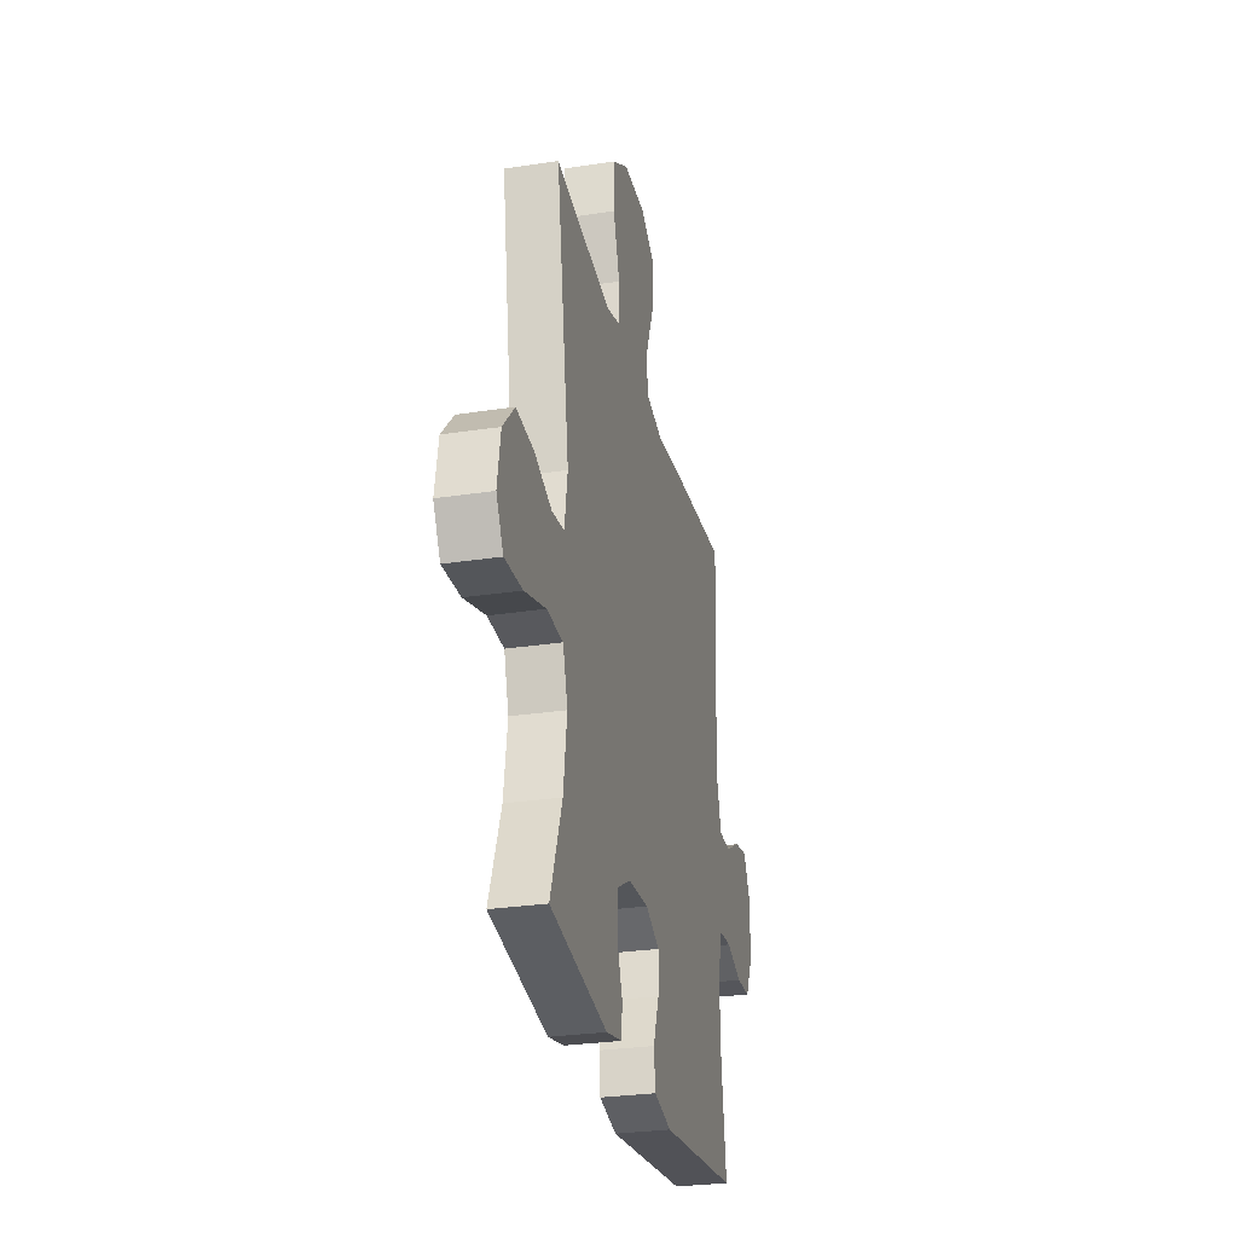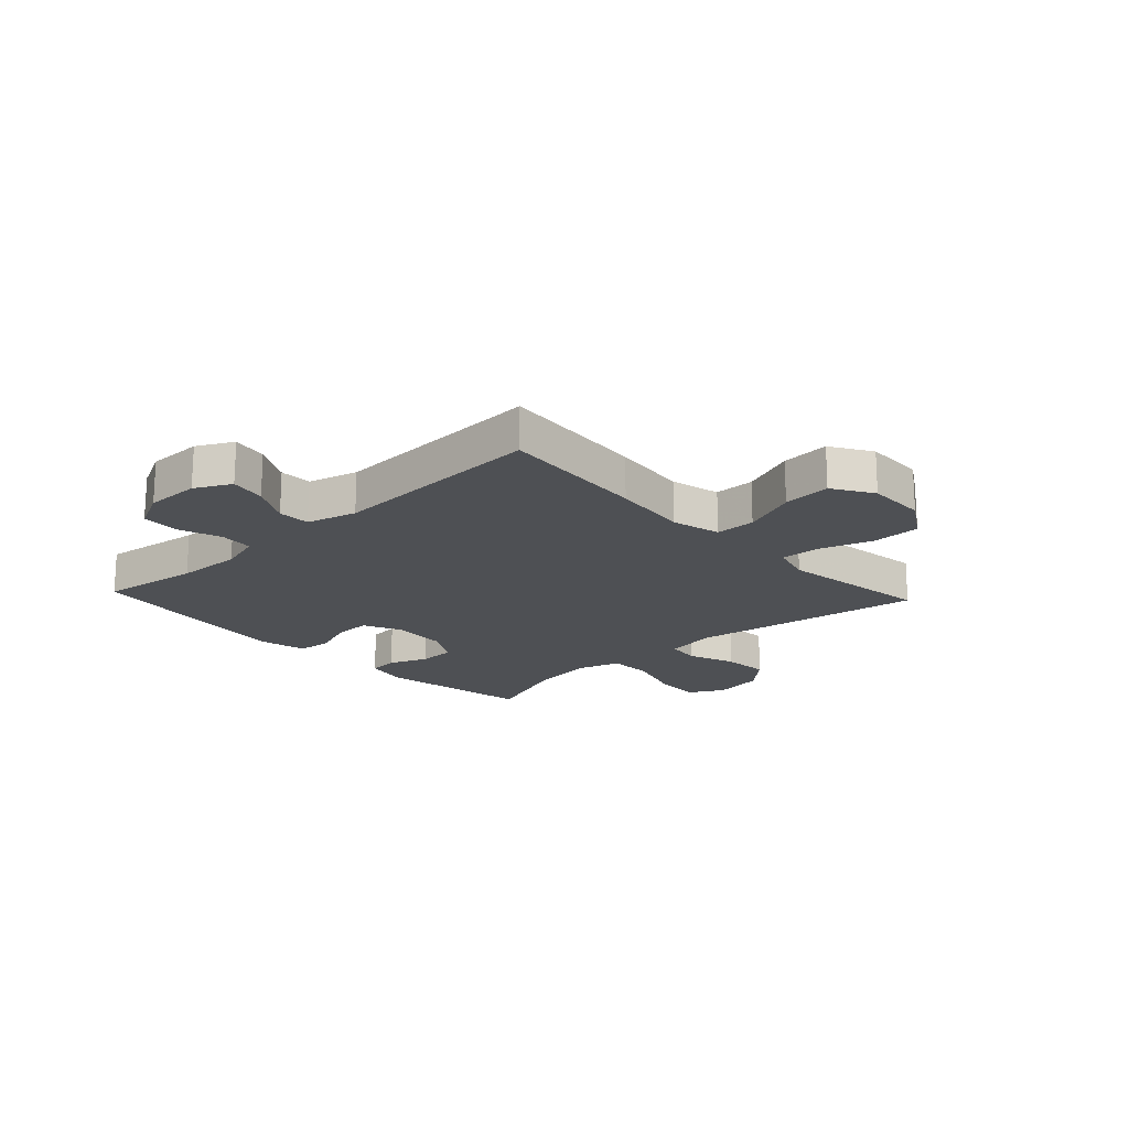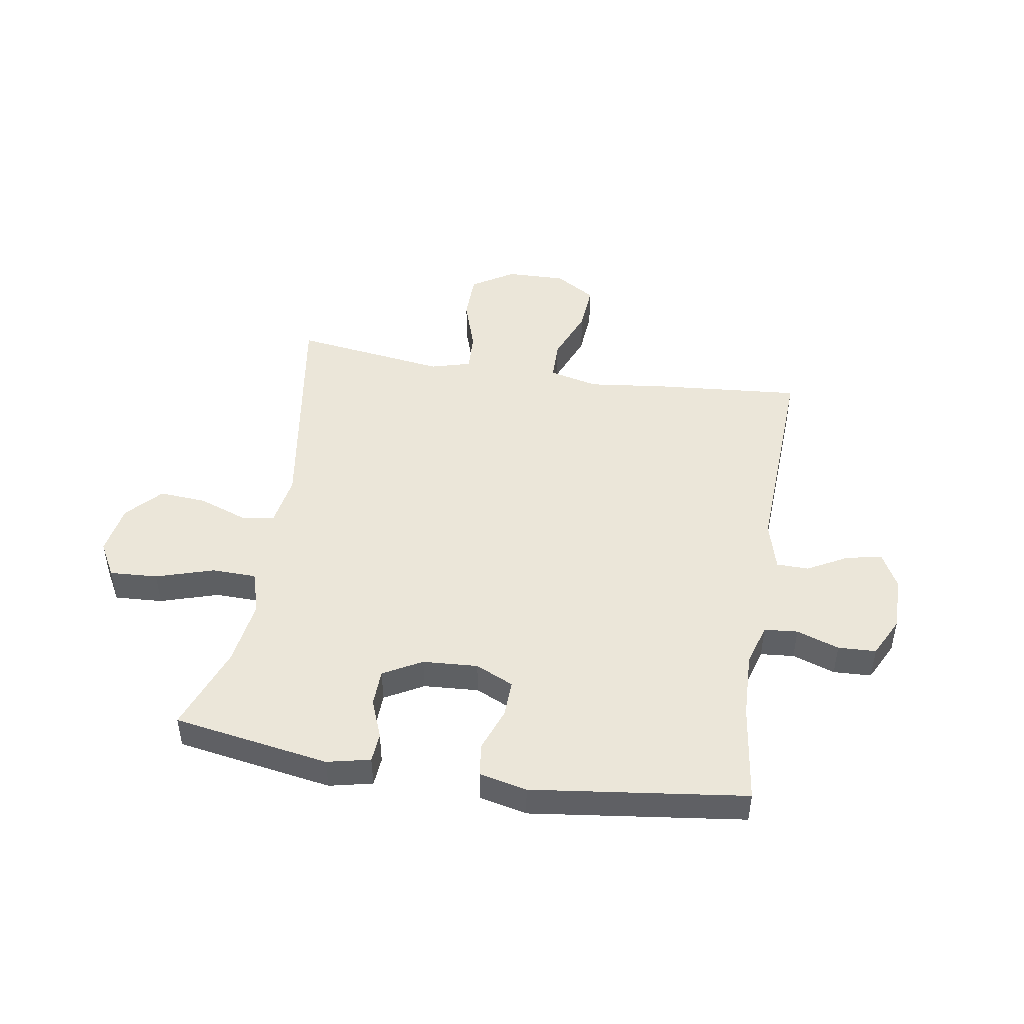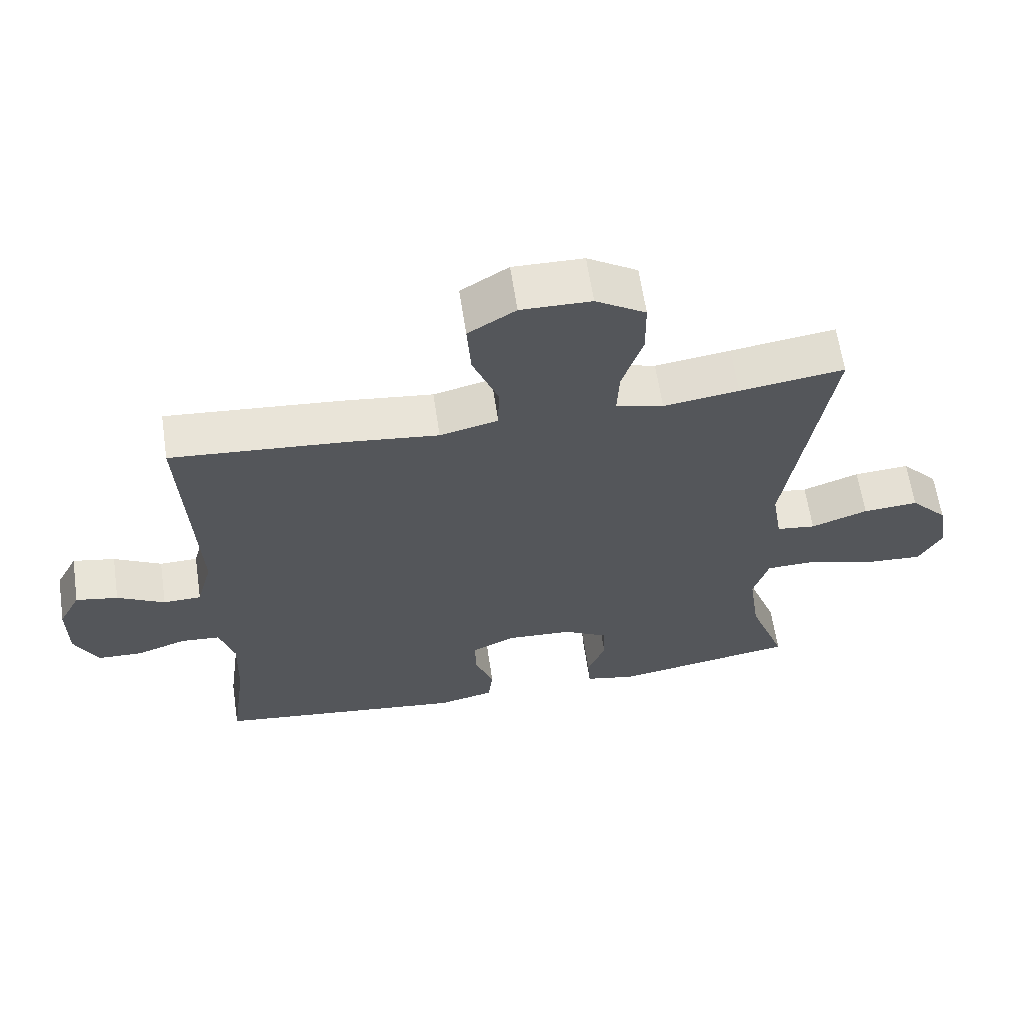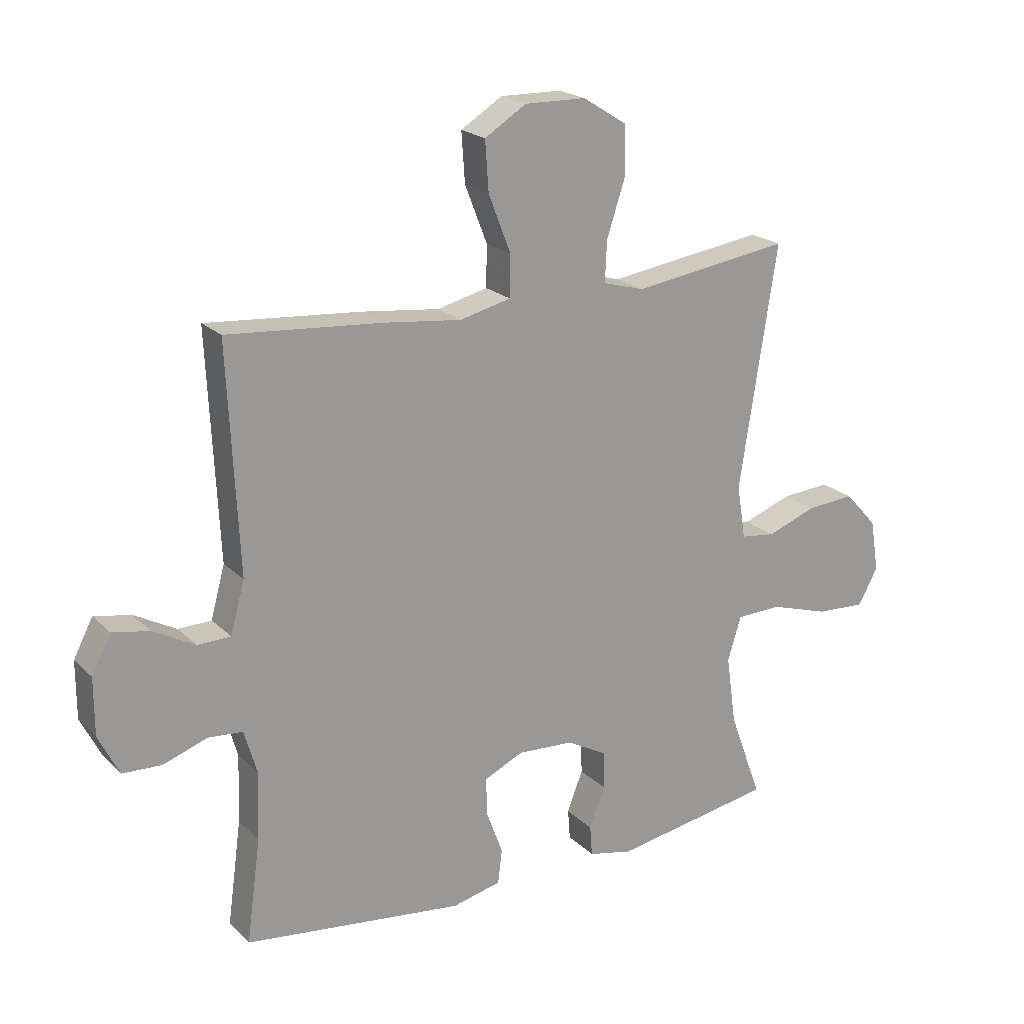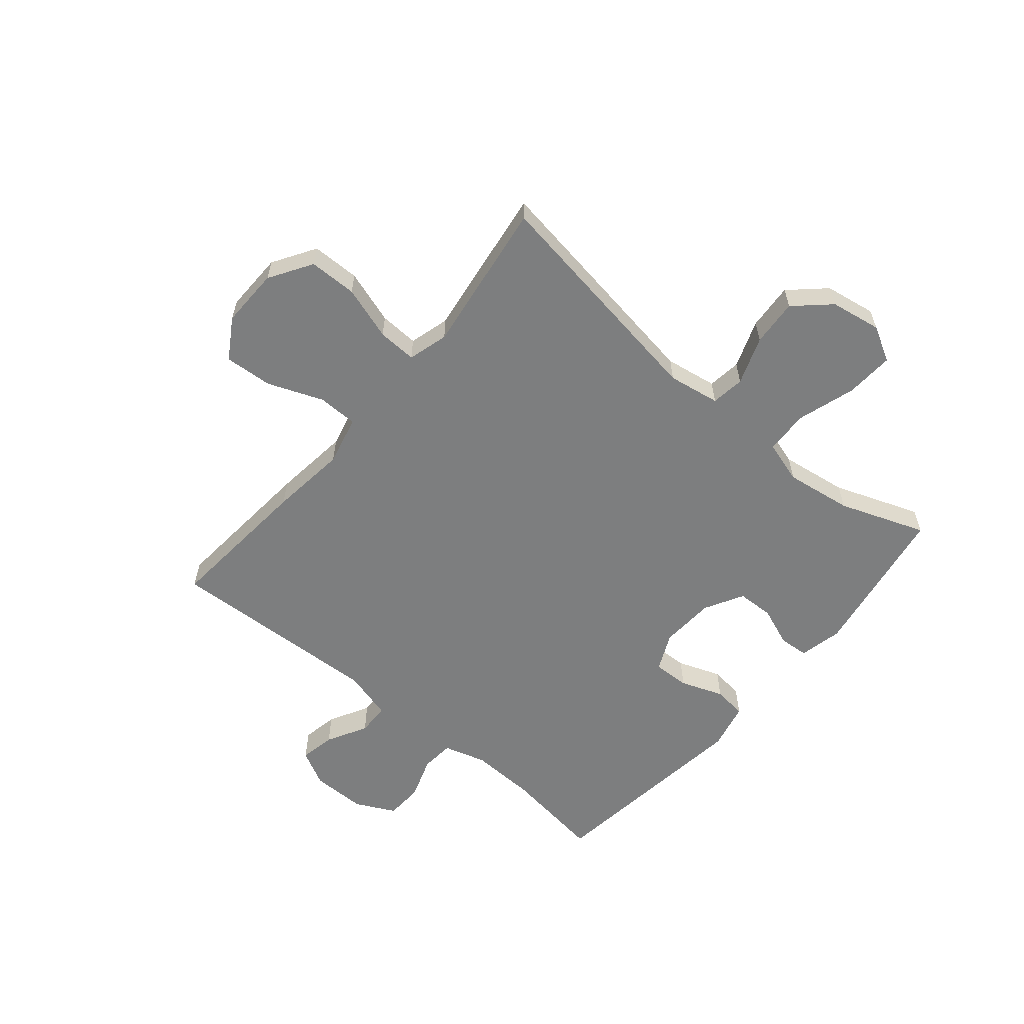
<metadata>
{"format":"obj","ext":"obj","renderer":"f3d","projection":"perspective","resolution":1024,"background":"white","views":[{"elev":-28.7,"azim":102.9,"up":"+Z"},{"elev":-18.6,"azim":-47.0,"up":"+Y"},{"elev":46.8,"azim":-170.8,"up":"+Y"},{"elev":62.8,"azim":-8.5,"up":"+Z"},{"elev":20.8,"azim":-31.5,"up":"+Z"},{"elev":-59.3,"azim":50.0,"up":"+Y"}]}
</metadata>
<code>
v -0.5 0.07 0.5
v -0.238 0.07 0.478
v -0.103 0.07 0.462
v -0.016 0.07 0.483
v -0.015 0.07 0.554
v -0.053 0.07 0.651
v -0.059 0.07 0.736
v 0.012 0.07 0.78
v 0.117 0.07 0.778
v 0.192 0.07 0.731
v 0.193 0.07 0.646
v 0.162 0.07 0.551
v 0.159 0.07 0.482
v 0.23 0.07 0.462
v 0.343 0.07 0.478
v 0.5 0.07 0.5
v 0.436 0.07 0.087
v 0.451 0.07 -0.005
v 0.51 0.07 -0.013
v 0.595 0.07 0.018
v 0.678 0.07 0.024
v 0.734 0.07 -0.037
v 0.749 0.07 -0.127
v 0.715 0.07 -0.189
v 0.63 0.07 -0.184
v 0.528 0.07 -0.152
v 0.45 0.07 -0.154
v 0.427 0.07 -0.23
v 0.444 0.07 -0.348
v 0.5 0.07 -0.5
v 0.225 0.07 -0.546
v 0.149 0.07 -0.529
v 0.145 0.07 -0.477
v 0.172 0.07 -0.407
v 0.17 0.07 -0.342
v 0.102 0.07 -0.304
v 0.005 0.07 -0.298
v -0.062 0.07 -0.329
v -0.06 0.07 -0.394
v -0.032 0.07 -0.47
v -0.039 0.07 -0.529
v -0.123 0.07 -0.548
v -0.5 0.07 -0.5
v -0.476 0.07 -0.323
v -0.472 0.07 -0.207
v -0.494 0.07 -0.132
v -0.553 0.07 -0.127
v -0.628 0.07 -0.153
v -0.695 0.07 -0.15
v -0.73 0.07 -0.08
v -0.73 0.07 0.017
v -0.697 0.07 0.08
v -0.634 0.07 0.068
v -0.563 0.07 0.029
v -0.506 0.07 0.03
v -0.482 0.07 0.118
v -0.5 0 0.5
v -0.238 0 0.478
v -0.103 0 0.462
v -0.016 0 0.483
v -0.015 0 0.554
v -0.053 0 0.651
v -0.059 0 0.736
v 0.012 0 0.78
v 0.117 0 0.778
v 0.192 0 0.731
v 0.193 0 0.646
v 0.162 0 0.551
v 0.159 0 0.482
v 0.23 0 0.462
v 0.343 0 0.478
v 0.5 0 0.5
v 0.436 0 0.087
v 0.451 0 -0.005
v 0.51 0 -0.013
v 0.595 0 0.018
v 0.678 0 0.024
v 0.734 0 -0.037
v 0.749 0 -0.127
v 0.715 0 -0.189
v 0.63 0 -0.184
v 0.528 0 -0.152
v 0.45 0 -0.154
v 0.427 0 -0.23
v 0.444 0 -0.348
v 0.5 0 -0.5
v 0.225 0 -0.546
v 0.149 0 -0.529
v 0.145 0 -0.477
v 0.172 0 -0.407
v 0.17 0 -0.342
v 0.102 0 -0.304
v 0.005 0 -0.298
v -0.062 0 -0.329
v -0.06 0 -0.394
v -0.032 0 -0.47
v -0.039 0 -0.529
v -0.123 0 -0.548
v -0.5 0 -0.5
v -0.476 0 -0.323
v -0.472 0 -0.207
v -0.494 0 -0.132
v -0.553 0 -0.127
v -0.628 0 -0.153
v -0.695 0 -0.15
v -0.73 0 -0.08
v -0.73 0 0.017
v -0.697 0 0.08
v -0.634 0 0.068
v -0.563 0 0.029
v -0.506 0 0.03
v -0.482 0 0.118
f 52 53 54
f 51 52 54
f 50 51 54
f 49 50 54
f 48 49 54
f 47 48 54
f 46 47 54 55
f 45 46 55 56
f 42 43 44
f 41 42 44
f 40 41 44
f 39 40 44
f 38 39 44 45
f 37 38 45 56
f 32 33 34
f 31 32 34
f 30 31 34
f 29 30 34
f 28 29 34 35
f 27 28 35 36
f 24 25 26
f 23 24 26
f 22 23 26
f 21 22 26
f 20 21 26
f 19 20 26
f 18 19 26 27
f 1 2 3
f 56 1 3
f 37 56 3
f 36 37 3
f 27 36 3
f 18 27 3
f 17 18 3
f 10 11 12
f 9 10 12
f 8 9 12
f 7 8 12
f 6 7 12
f 5 6 12
f 4 5 12 13
f 3 4 13 14
f 14 15 16 17
f 3 14 17
f 110 109 108
f 110 108 107
f 110 107 106
f 110 106 105
f 110 105 104
f 110 104 103
f 111 110 103 102
f 112 111 102 101
f 100 99 98
f 100 98 97
f 100 97 96
f 100 96 95
f 101 100 95 94
f 112 101 94 93
f 90 89 88
f 90 88 87
f 90 87 86
f 90 86 85
f 91 90 85 84
f 92 91 84 83
f 82 81 80
f 82 80 79
f 82 79 78
f 82 78 77
f 82 77 76
f 82 76 75
f 83 82 75 74
f 59 58 57
f 59 57 112
f 59 112 93
f 59 93 92
f 59 92 83
f 59 83 74
f 59 74 73
f 68 67 66
f 68 66 65
f 68 65 64
f 68 64 63
f 68 63 62
f 68 62 61
f 69 68 61 60
f 70 69 60 59
f 73 72 71 70
f 73 70 59
f 1 57 58 2
f 2 58 59 3
f 3 59 60 4
f 4 60 61 5
f 5 61 62 6
f 6 62 63 7
f 7 63 64 8
f 8 64 65 9
f 9 65 66 10
f 10 66 67 11
f 11 67 68 12
f 12 68 69 13
f 13 69 70 14
f 14 70 71 15
f 15 71 72 16
f 16 72 73 17
f 17 73 74 18
f 18 74 75 19
f 19 75 76 20
f 20 76 77 21
f 21 77 78 22
f 22 78 79 23
f 23 79 80 24
f 24 80 81 25
f 25 81 82 26
f 26 82 83 27
f 27 83 84 28
f 28 84 85 29
f 29 85 86 30
f 30 86 87 31
f 31 87 88 32
f 32 88 89 33
f 33 89 90 34
f 34 90 91 35
f 35 91 92 36
f 36 92 93 37
f 37 93 94 38
f 38 94 95 39
f 39 95 96 40
f 40 96 97 41
f 41 97 98 42
f 42 98 99 43
f 43 99 100 44
f 44 100 101 45
f 45 101 102 46
f 46 102 103 47
f 47 103 104 48
f 48 104 105 49
f 49 105 106 50
f 50 106 107 51
f 51 107 108 52
f 52 108 109 53
f 53 109 110 54
f 54 110 111 55
f 55 111 112 56
f 56 112 57 1

</code>
